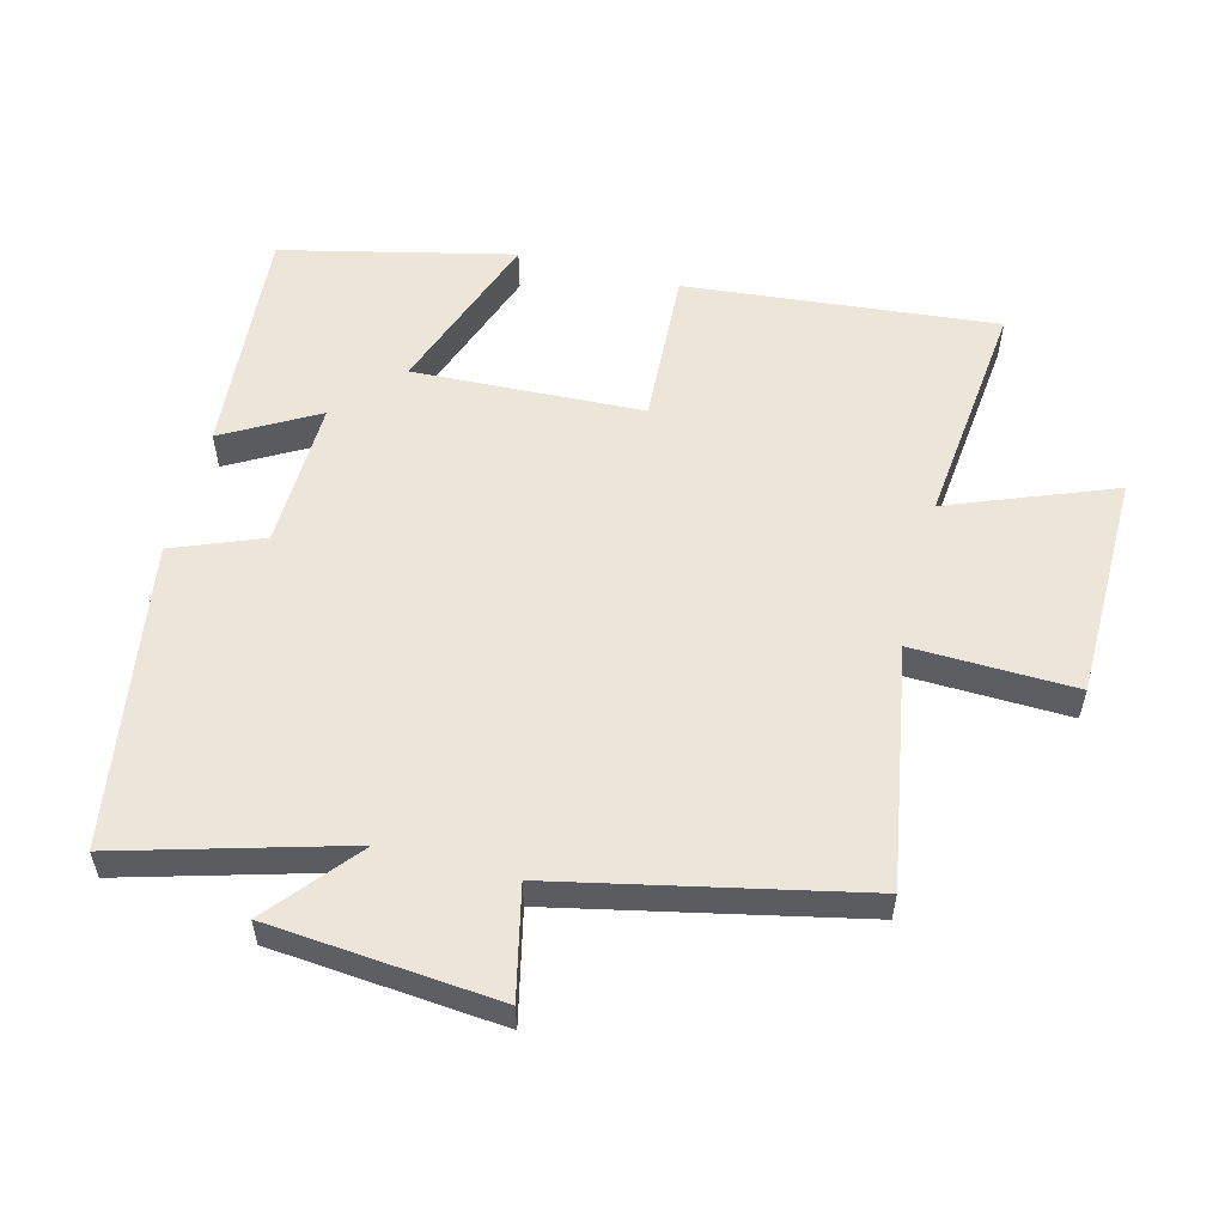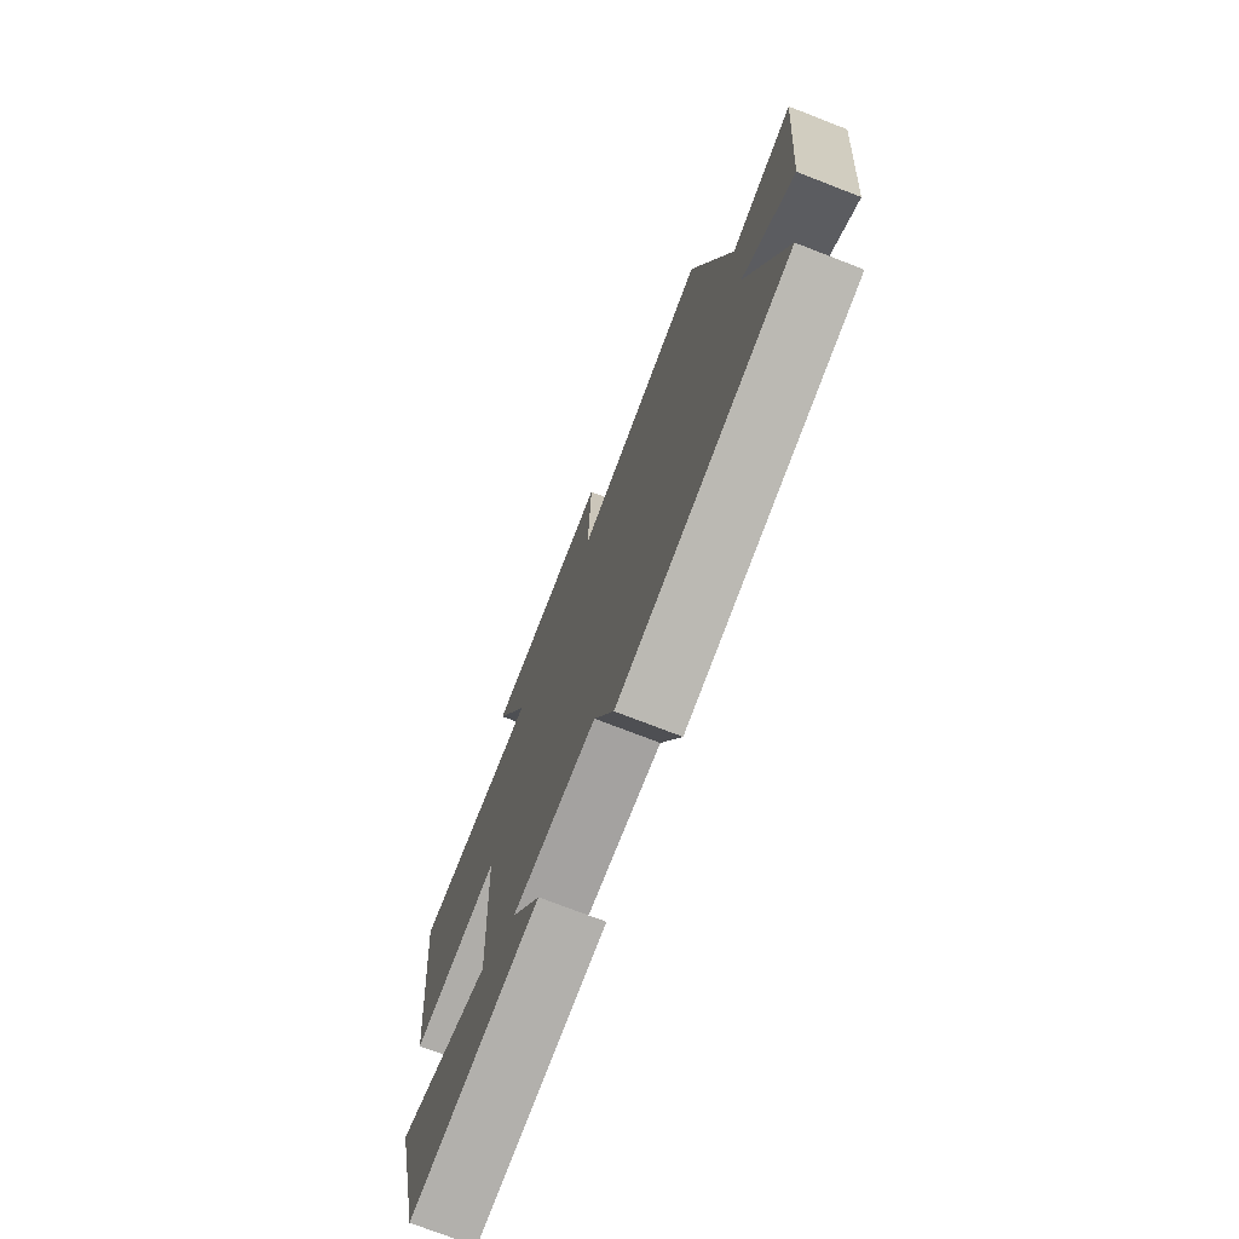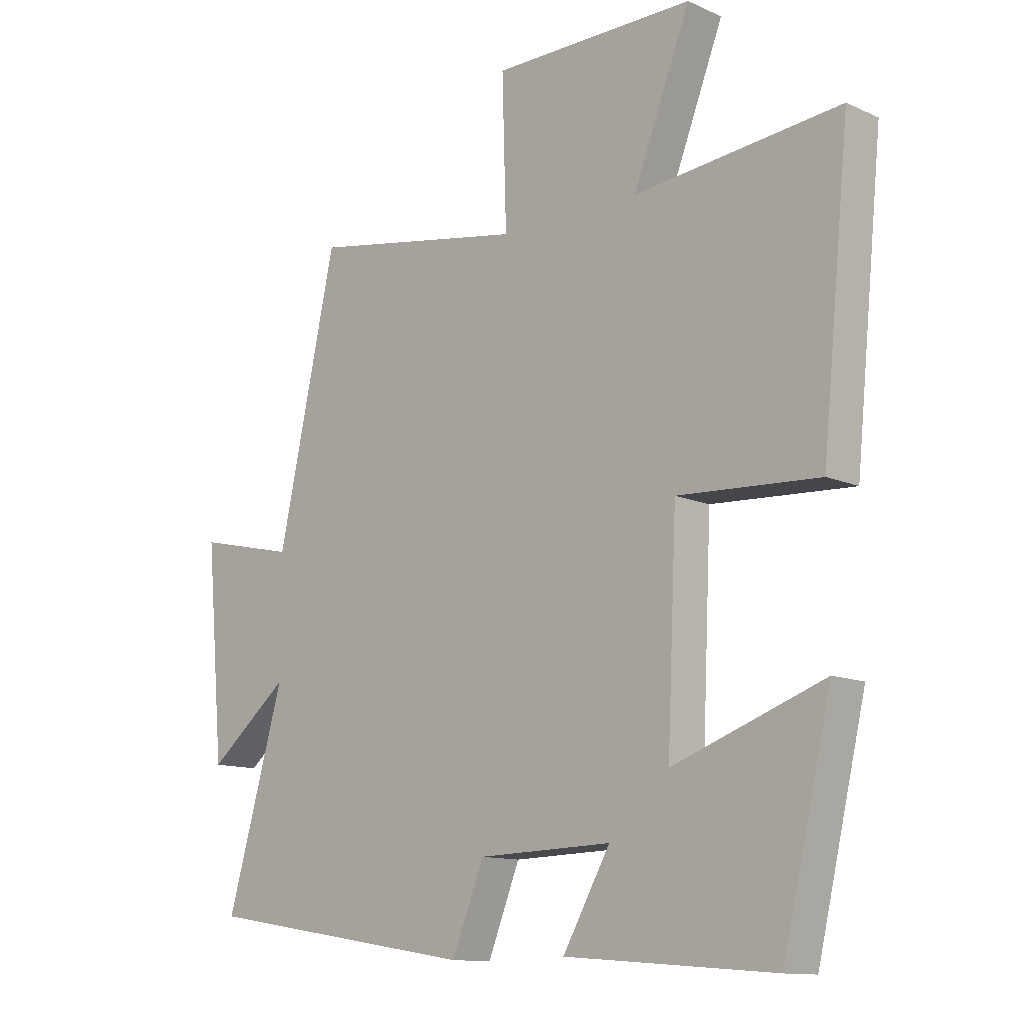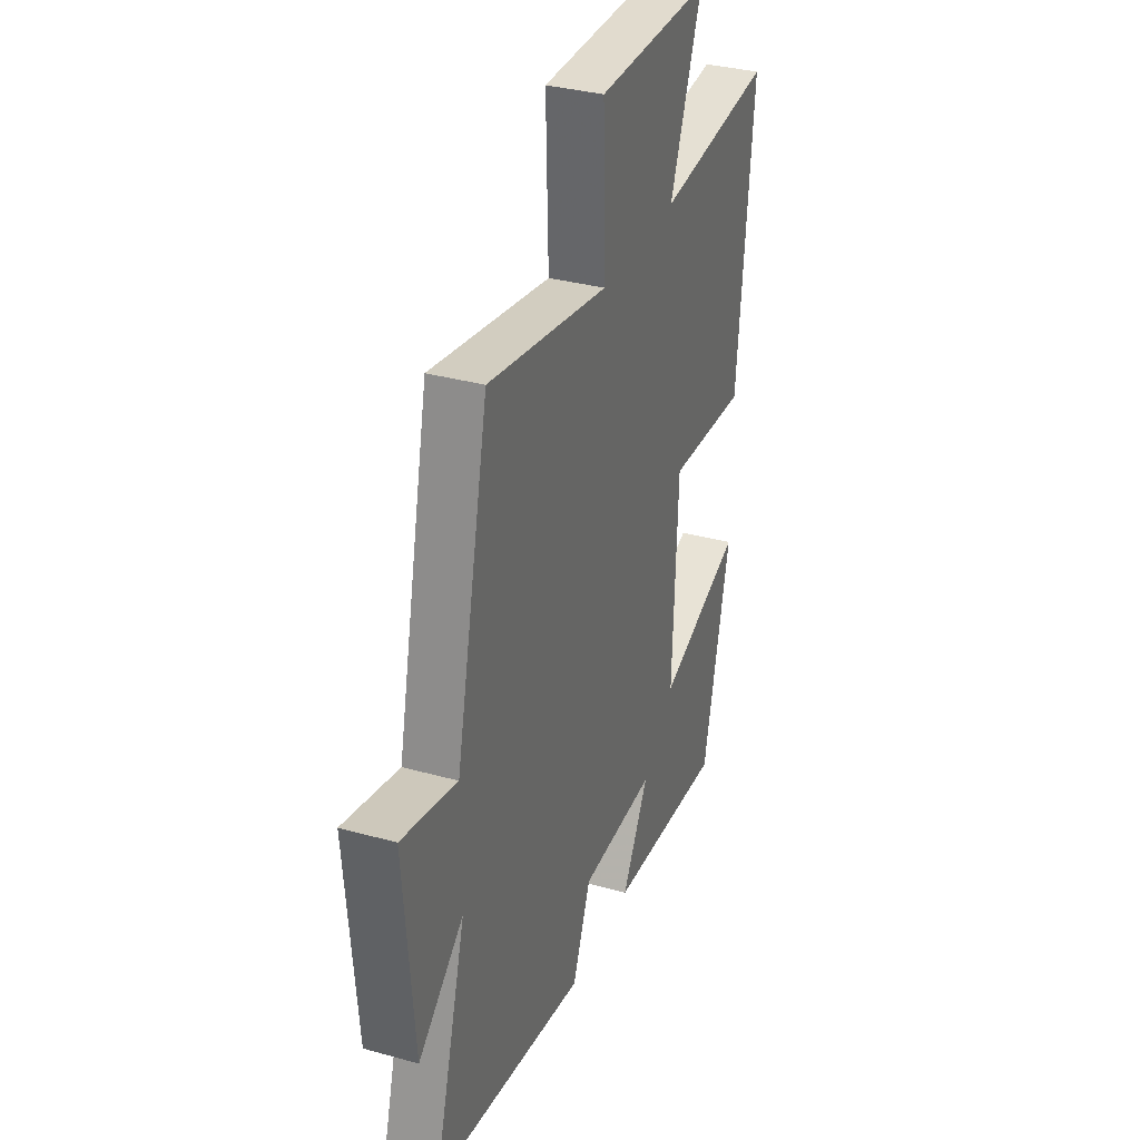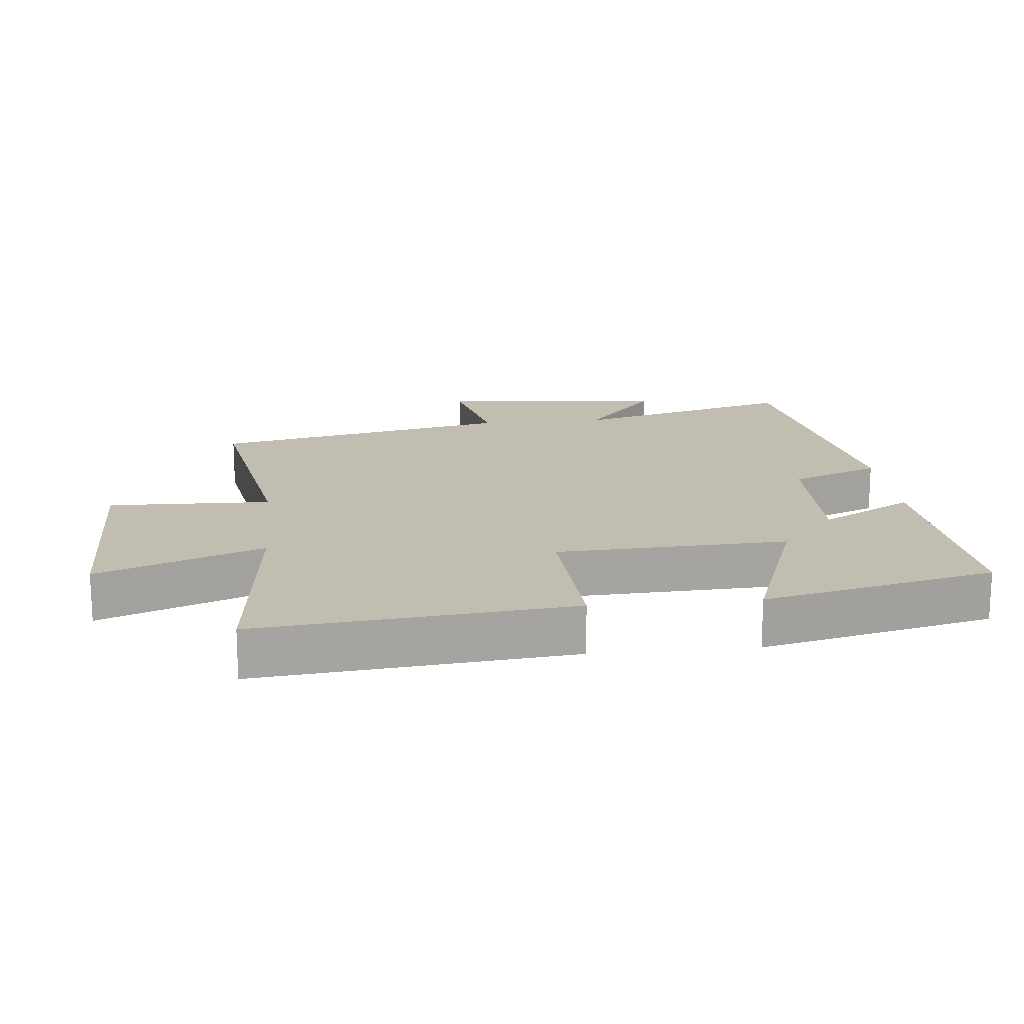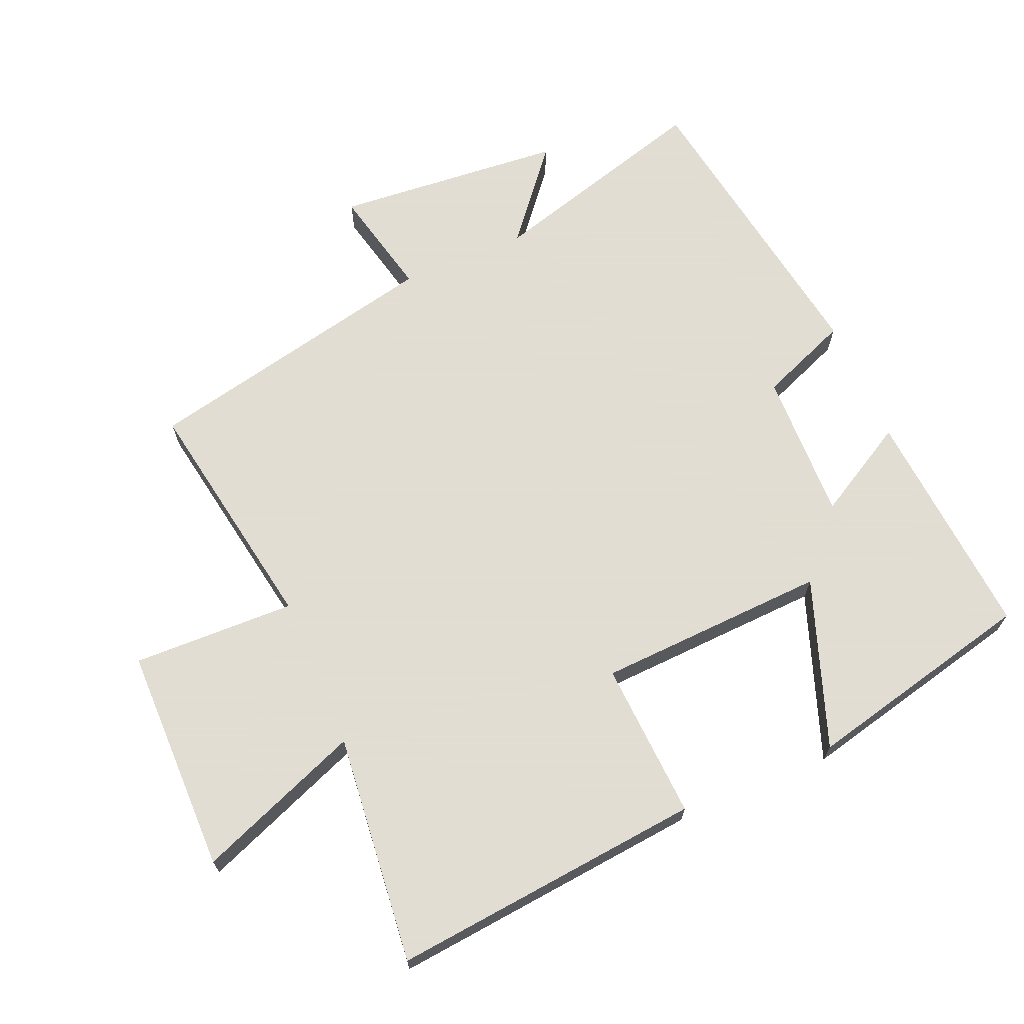
<metadata>
{"format":"obj","ext":"obj","renderer":"f3d","projection":"perspective","resolution":1024,"background":"white","views":[{"elev":55.8,"azim":-75.4,"up":"+Y"},{"elev":-74.2,"azim":-111.2,"up":"+Z"},{"elev":-12.2,"azim":43.5,"up":"+Z"},{"elev":33.5,"azim":-69.2,"up":"+Z"},{"elev":16.9,"azim":84.2,"up":"+Y"},{"elev":68.1,"azim":66.9,"up":"+Y"}]}
</metadata>
<code>
v 0.418 0.07 -0.528
v 0.065 0.07 -0.5
v 0.145 0.07 -0.359
v -0.081 0.07 -0.365
v -0.135 0.07 -0.5
v -0.597 0.07 -0.426
v -0.5 0.07 -0.087
v -0.636 0.07 -0.199
v -0.666 0.07 0.147
v -0.5 0.07 0.109
v -0.401 0.07 0.563
v -0.038 0.07 0.5
v -0.045 0.07 0.746
v 0.297 0.07 0.748
v 0.2 0.07 0.5
v 0.547 0.07 0.536
v 0.5 0.07 0.065
v 0.262 0.07 0.078
v 0.246 0.07 -0.27
v 0.5 0.07 -0.179
v 0.418 0 -0.528
v 0.065 0 -0.5
v 0.145 0 -0.359
v -0.081 0 -0.365
v -0.135 0 -0.5
v -0.597 0 -0.426
v -0.5 0 -0.087
v -0.636 0 -0.199
v -0.666 0 0.147
v -0.5 0 0.109
v -0.401 0 0.563
v -0.038 0 0.5
v -0.045 0 0.746
v 0.297 0 0.748
v 0.2 0 0.5
v 0.547 0 0.536
v 0.5 0 0.065
v 0.262 0 0.078
v 0.246 0 -0.27
v 0.5 0 -0.179
f 19 20 1 2
f 15 16 17 18
f 15 18 19
f 12 13 14 15
f 12 15 19
f 10 11 12 19
f 7 8 9 10
f 7 10 19
f 4 5 6 7
f 3 4 7 19
f 2 3 19
f 22 21 40 39
f 38 37 36 35
f 39 38 35
f 35 34 33 32
f 39 35 32
f 39 32 31 30
f 30 29 28 27
f 39 30 27
f 27 26 25 24
f 39 27 24 23
f 39 23 22
f 1 21 22 2
f 2 22 23 3
f 3 23 24 4
f 4 24 25 5
f 5 25 26 6
f 6 26 27 7
f 7 27 28 8
f 8 28 29 9
f 9 29 30 10
f 10 30 31 11
f 11 31 32 12
f 12 32 33 13
f 13 33 34 14
f 14 34 35 15
f 15 35 36 16
f 16 36 37 17
f 17 37 38 18
f 18 38 39 19
f 19 39 40 20
f 20 40 21 1

</code>
